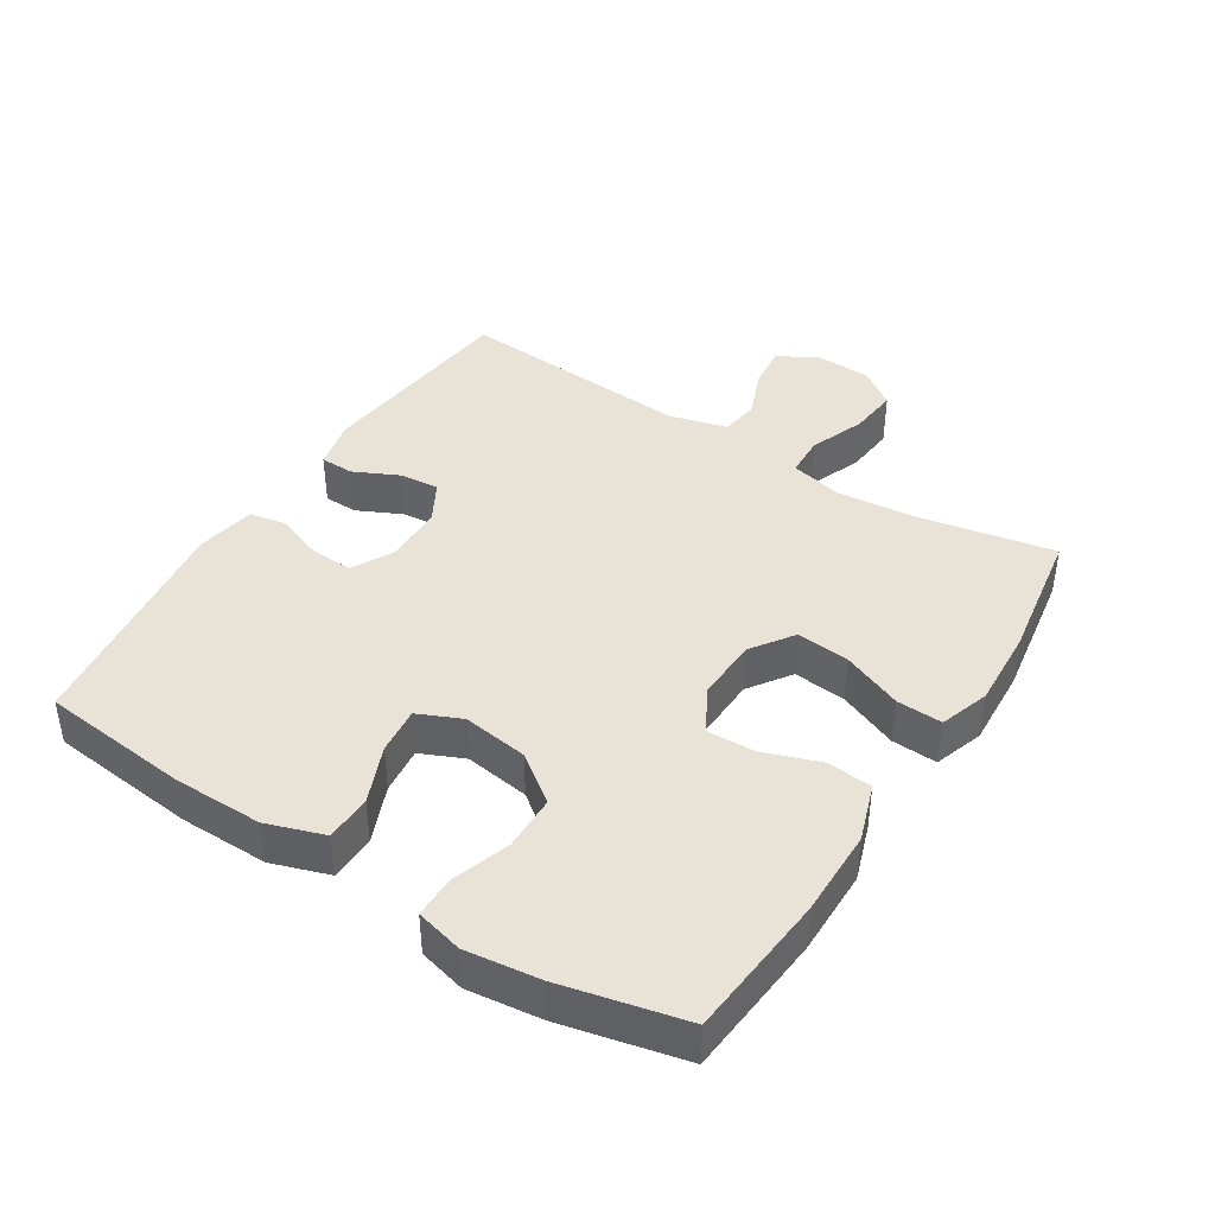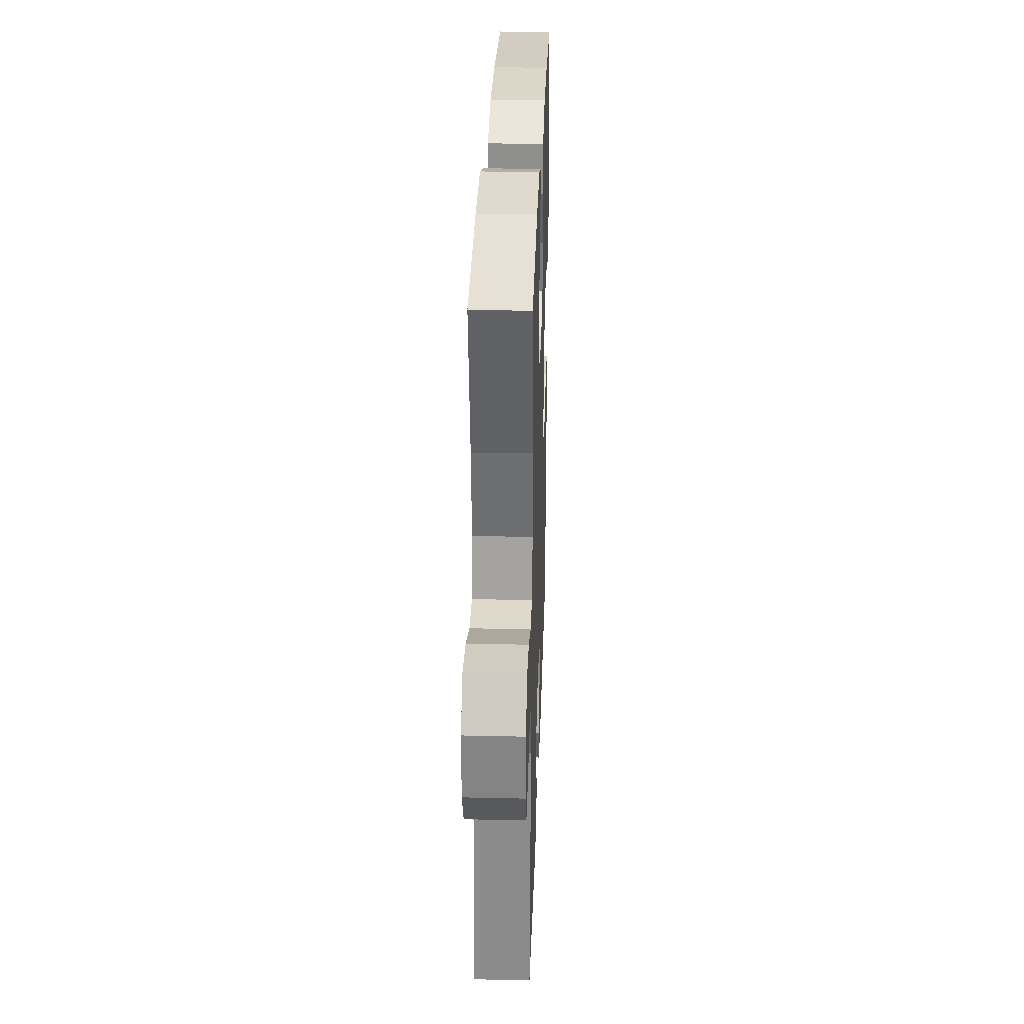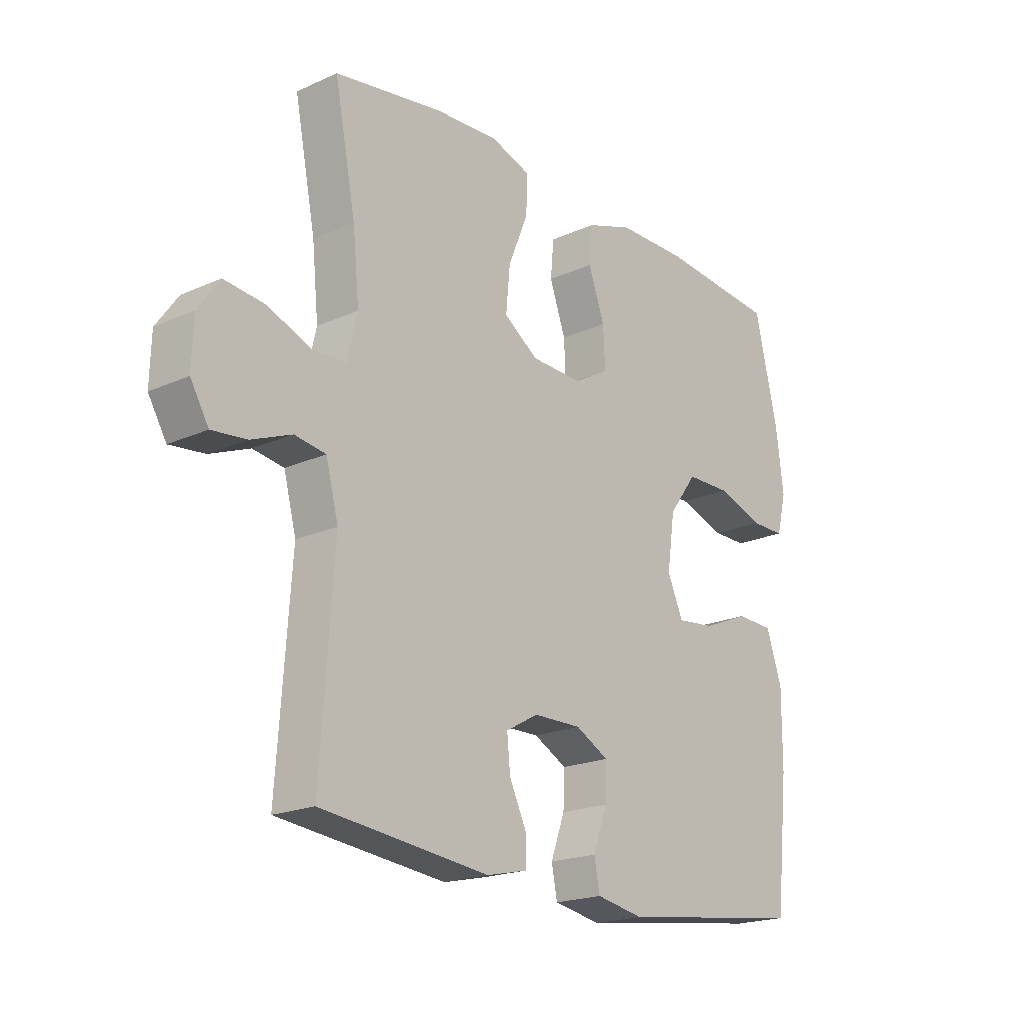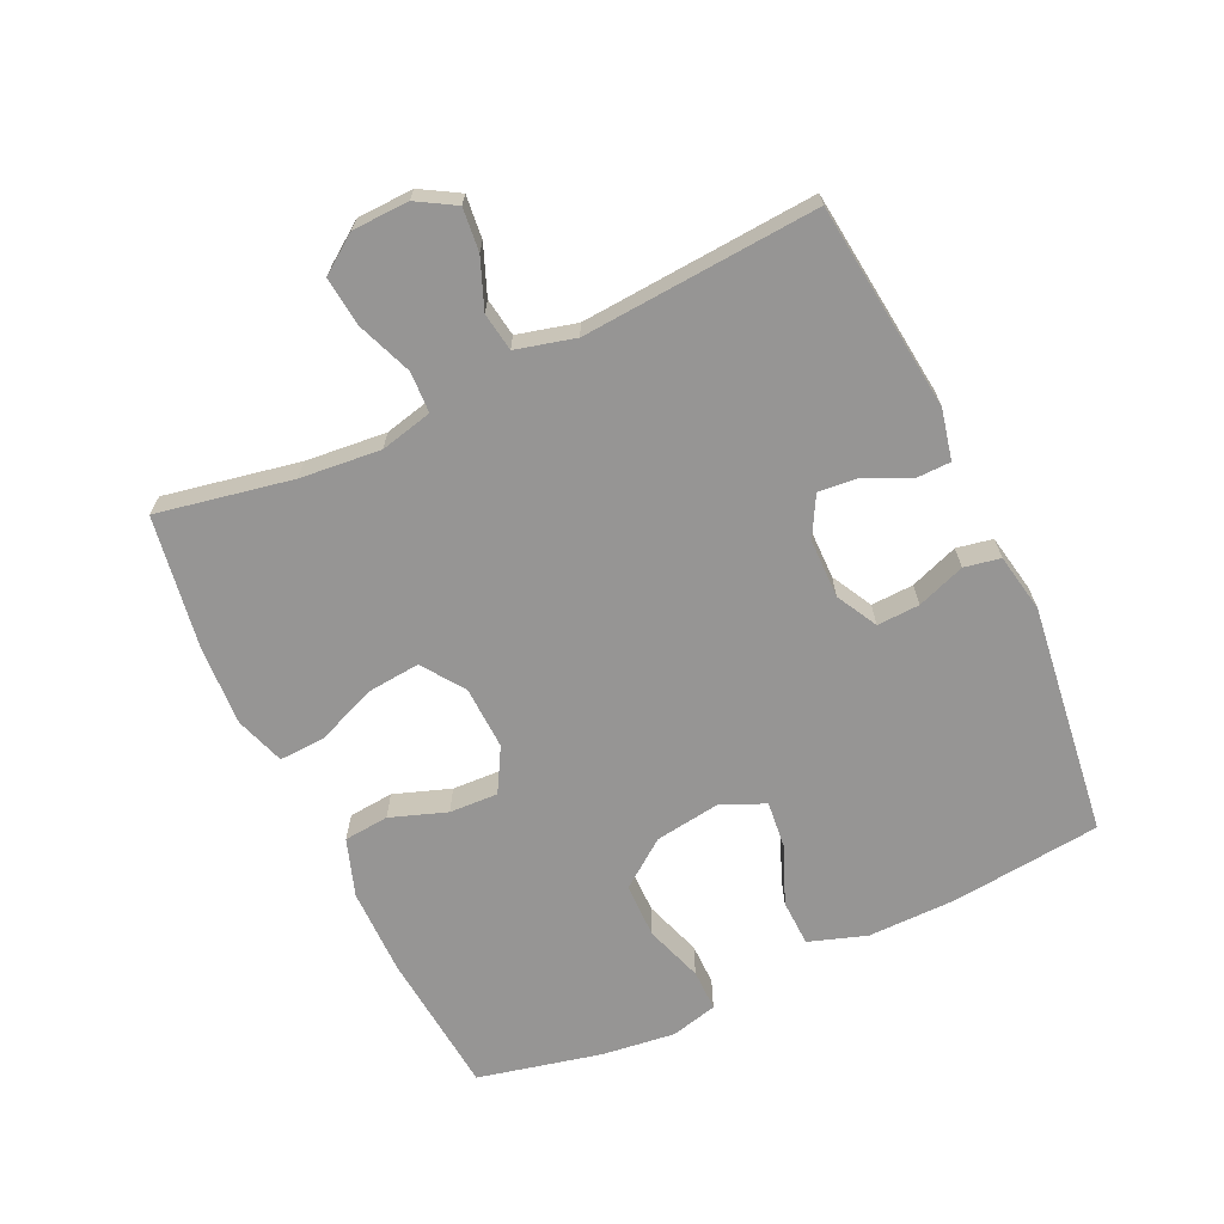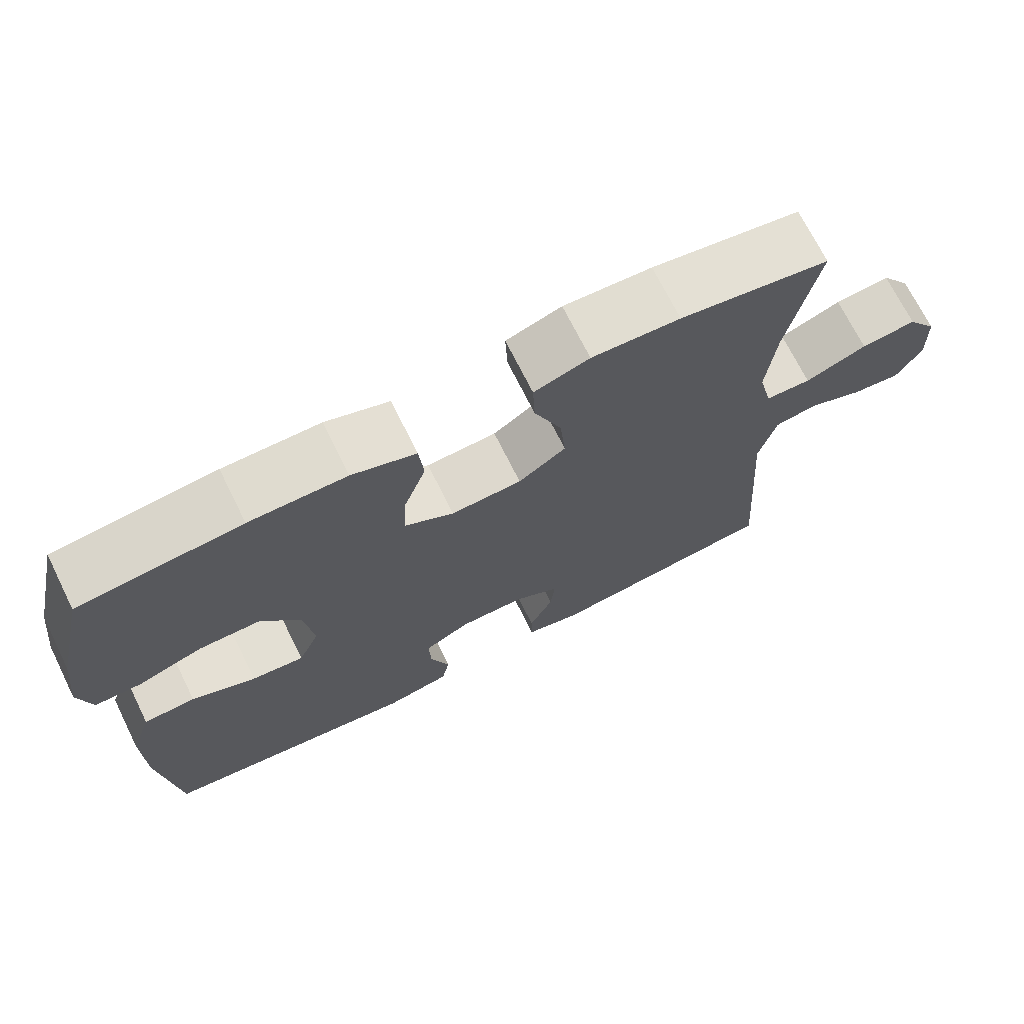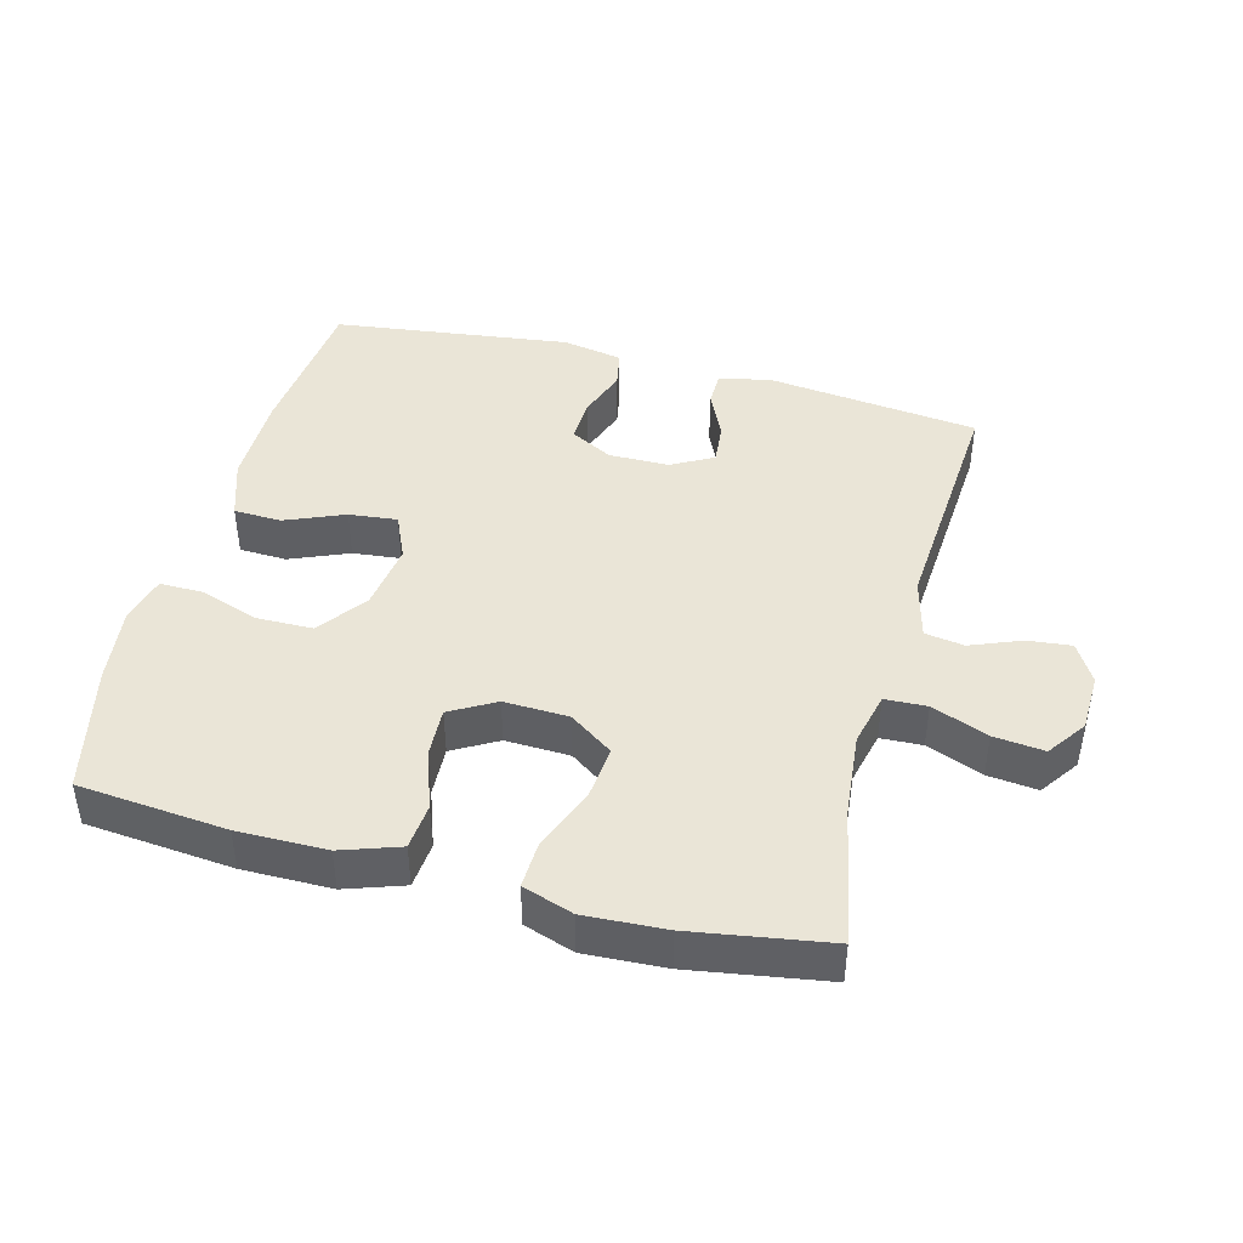
<metadata>
{"format":"obj","ext":"obj","renderer":"f3d","projection":"perspective","resolution":1024,"background":"white","views":[{"elev":41.8,"azim":-57.6,"up":"+Y"},{"elev":29.9,"azim":91.9,"up":"+Z"},{"elev":-19.8,"azim":129.8,"up":"+Z"},{"elev":-67.6,"azim":115.2,"up":"+Y"},{"elev":70.8,"azim":-26.4,"up":"+Z"},{"elev":44.0,"azim":14.8,"up":"+Y"}]}
</metadata>
<code>
o path1400
v 0.2724 0.0375 0.5388
v 0.1507 0.0375 0.5453
v 0.07452 0.0375 0.5196
v 0.07755 0.0375 0.4492
v 0.1151 0.0375 0.3569
v 0.1229 0.0375 0.2749
v 0.05769 0.0375 0.2295
v -0.03962 0.0375 0.2259
v -0.107 0.0375 0.2641
v -0.1036 0.0375 0.339
v -0.07275 0.0375 0.4259
v -0.07913 0.0375 0.4952
v -0.1672 0.0375 0.5253
v -0.3009 0.0375 0.5261
v -0.5238 0.0375 0.5056
v -0.5675 0.0375 0.3148
v -0.5816 0.0375 0.2016
v -0.5635 0.0375 0.1297
v -0.4993 0.0375 0.13
v -0.4099 0.0375 0.1599
v -0.3254 0.0375 0.1588
v -0.2714 0.0375 0.08652
v -0.2569 0.0375 -0.0147
v -0.2867 0.0375 -0.08191
v -0.3593 0.0375 -0.07401
v -0.4478 0.0375 -0.03727
v -0.5192 0.0375 -0.03975
v -0.5491 0.0375 -0.1284
v -0.5481 0.0375 -0.2658
v -0.5238 0.0375 -0.4961
v -0.1674 0.0375 -0.5423
v -0.07717 0.0375 -0.5256
v -0.06654 0.0375 -0.4702
v -0.09334 0.0375 -0.3958
v -0.09602 0.0375 -0.3304
v -0.03285 0.0375 -0.2966
v 0.05837 0.0375 -0.2978
v 0.12 0.0375 -0.332
v 0.114 0.0375 -0.3938
v 0.0813 0.0375 -0.4627
v 0.08219 0.0375 -0.5145
v 0.1586 0.0375 -0.5318
v 0.4781 0.0375 -0.4961
v 0.4529 0.0375 -0.1342
v 0.4764 0.0375 -0.04341
v 0.5355 0.0375 -0.03434
v 0.6111 0.0375 -0.06447
v 0.6771 0.0375 -0.07152
v 0.7117 0.0375 -0.0131
v 0.7091 0.0375 0.07365
v 0.668 0.0375 0.1317
v 0.5923 0.0375 0.1237
v 0.5074 0.0375 0.09072
v 0.4445 0.0375 0.09349
v 0.4256 0.0375 0.1738
v 0.4378 0.0375 0.2979
v 0.4781 0.0375 0.5056
v 0.2724 -0.0375 0.5388
v 0.1507 -0.0375 0.5453
v 0.07452 -0.0375 0.5196
v 0.07755 -0.0375 0.4492
v 0.1151 -0.0375 0.3569
v 0.1229 -0.0375 0.2749
v 0.05769 -0.0375 0.2295
v -0.03962 -0.0375 0.2259
v -0.107 -0.0375 0.2641
v -0.1036 -0.0375 0.339
v -0.07275 -0.0375 0.4259
v -0.07913 -0.0375 0.4952
v -0.1672 -0.0375 0.5253
v -0.3009 -0.0375 0.5261
v -0.5238 -0.0375 0.5056
v -0.5675 -0.0375 0.3148
v -0.5816 -0.0375 0.2016
v -0.5635 -0.0375 0.1297
v -0.4993 -0.0375 0.13
v -0.4099 -0.0375 0.1599
v -0.3254 -0.0375 0.1588
v -0.2714 -0.0375 0.08652
v -0.2569 -0.0375 -0.0147
v -0.2867 -0.0375 -0.08191
v -0.3593 -0.0375 -0.07401
v -0.4478 -0.0375 -0.03727
v -0.5192 -0.0375 -0.03975
v -0.5491 -0.0375 -0.1284
v -0.5481 -0.0375 -0.2658
v -0.5238 -0.0375 -0.4961
v -0.1674 -0.0375 -0.5423
v -0.07717 -0.0375 -0.5256
v -0.06654 -0.0375 -0.4702
v -0.09334 -0.0375 -0.3958
v -0.09602 -0.0375 -0.3304
v -0.03285 -0.0375 -0.2966
v 0.05837 -0.0375 -0.2978
v 0.12 -0.0375 -0.332
v 0.114 -0.0375 -0.3938
v 0.0813 -0.0375 -0.4627
v 0.08219 -0.0375 -0.5145
v 0.1586 -0.0375 -0.5318
v 0.4781 -0.0375 -0.4961
v 0.4529 -0.0375 -0.1342
v 0.4764 -0.0375 -0.04341
v 0.5355 -0.0375 -0.03434
v 0.6111 -0.0375 -0.06447
v 0.6771 -0.0375 -0.07152
v 0.7117 -0.0375 -0.0131
v 0.7091 -0.0375 0.07365
v 0.668 -0.0375 0.1317
v 0.5923 -0.0375 0.1237
v 0.5074 -0.0375 0.09072
v 0.4445 -0.0375 0.09349
v 0.4256 -0.0375 0.1738
v 0.4378 -0.0375 0.2979
v 0.4781 -0.0375 0.5056
v 0.2724 0.0375 0.5388
v 0.1507 0.0375 0.5453
v 0.07452 0.0375 0.5196
v 0.07452 0.0375 0.5196
v -0.1672 0.0375 0.5253
v -0.3009 0.0375 0.5261
v -0.07913 0.0375 0.4952
v -0.07913 0.0375 0.4952
v 0.07755 0.0375 0.4492
v 0.4781 0.0375 0.5056
v 0.4781 0.0375 0.5056
v -0.5238 0.0375 0.5056
v -0.5238 0.0375 0.5056
v -0.07275 0.0375 0.4259
v 0.1151 0.0375 0.3569
v -0.1036 0.0375 0.339
v -0.5675 0.0375 0.3148
v 0.4378 0.0375 0.2979
v 0.1229 0.0375 0.2749
v 0.1229 0.0375 0.2749
v -0.107 0.0375 0.2641
v -0.107 0.0375 0.2641
v -0.5816 0.0375 0.2016
v 0.4256 0.0375 0.1738
v 0.05769 0.0375 0.2295
v -0.03962 0.0375 0.2259
v -0.5635 0.0375 0.1297
v -0.5635 0.0375 0.1297
v 0.4445 0.0375 0.09349
v 0.4445 0.0375 0.09349
v -0.4099 0.0375 0.1599
v -0.3254 0.0375 0.1588
v -0.4993 0.0375 0.13
v -0.2714 0.0375 0.08652
v 0.7091 0.0375 0.07365
v 0.668 0.0375 0.1317
v 0.668 0.0375 0.1317
v 0.5923 0.0375 0.1237
v 0.5074 0.0375 0.09072
v -0.2569 0.0375 -0.0147
v 0.7117 0.0375 -0.0131
v 0.6771 0.0375 -0.07152
v 0.6771 0.0375 -0.07152
v -0.2867 0.0375 -0.08191
v -0.2867 0.0375 -0.08191
v 0.6111 0.0375 -0.06447
v 0.5355 0.0375 -0.03434
v 0.4764 0.0375 -0.04341
v 0.4764 0.0375 -0.04341
v -0.3593 0.0375 -0.07401
v -0.4478 0.0375 -0.03727
v -0.5192 0.0375 -0.03975
v -0.5192 0.0375 -0.03975
v -0.5491 0.0375 -0.1284
v 0.4529 0.0375 -0.1342
v -0.5481 0.0375 -0.2658
v -0.03285 0.0375 -0.2966
v 0.05837 0.0375 -0.2978
v -0.09602 0.0375 -0.3304
v -0.09602 0.0375 -0.3304
v 0.12 0.0375 -0.332
v 0.12 0.0375 -0.332
v -0.09334 0.0375 -0.3958
v 0.114 0.0375 -0.3938
v 0.0813 0.0375 -0.4627
v 0.4781 0.0375 -0.4961
v 0.4781 0.0375 -0.4961
v -0.06654 0.0375 -0.4702
v 0.08219 0.0375 -0.5145
v 0.08219 0.0375 -0.5145
v -0.5238 0.0375 -0.4961
v -0.5238 0.0375 -0.4961
v -0.07717 0.0375 -0.5256
v -0.07717 0.0375 -0.5256
v 0.1586 0.0375 -0.5318
v -0.1674 0.0375 -0.5423
v 0.2724 -0.0375 0.5388
v 0.1507 -0.0375 0.5453
v 0.07452 -0.0375 0.5196
v 0.07452 -0.0375 0.5196
v -0.1672 -0.0375 0.5253
v -0.3009 -0.0375 0.5261
v -0.07913 -0.0375 0.4952
v -0.07913 -0.0375 0.4952
v 0.07755 -0.0375 0.4492
v 0.4781 -0.0375 0.5056
v 0.4781 -0.0375 0.5056
v -0.5238 -0.0375 0.5056
v -0.5238 -0.0375 0.5056
v -0.07275 -0.0375 0.4259
v 0.1151 -0.0375 0.3569
v -0.1036 -0.0375 0.339
v -0.5675 -0.0375 0.3148
v 0.4378 -0.0375 0.2979
v 0.1229 -0.0375 0.2749
v 0.1229 -0.0375 0.2749
v -0.107 -0.0375 0.2641
v -0.107 -0.0375 0.2641
v -0.5816 -0.0375 0.2016
v 0.4256 -0.0375 0.1738
v 0.05769 -0.0375 0.2295
v -0.03962 -0.0375 0.2259
v -0.5635 -0.0375 0.1297
v -0.5635 -0.0375 0.1297
v 0.4445 -0.0375 0.09349
v 0.4445 -0.0375 0.09349
v -0.4099 -0.0375 0.1599
v -0.3254 -0.0375 0.1588
v -0.4993 -0.0375 0.13
v -0.2714 -0.0375 0.08652
v 0.7091 -0.0375 0.07365
v 0.668 -0.0375 0.1317
v 0.668 -0.0375 0.1317
v 0.5923 -0.0375 0.1237
v 0.5074 -0.0375 0.09072
v -0.2569 -0.0375 -0.0147
v 0.7117 -0.0375 -0.0131
v 0.6771 -0.0375 -0.07152
v 0.6771 -0.0375 -0.07152
v -0.2867 -0.0375 -0.08191
v -0.2867 -0.0375 -0.08191
v 0.6111 -0.0375 -0.06447
v 0.5355 -0.0375 -0.03434
v 0.4764 -0.0375 -0.04341
v 0.4764 -0.0375 -0.04341
v -0.3593 -0.0375 -0.07401
v -0.4478 -0.0375 -0.03727
v -0.5192 -0.0375 -0.03975
v -0.5192 -0.0375 -0.03975
v -0.5491 -0.0375 -0.1284
v 0.4529 -0.0375 -0.1342
v -0.5481 -0.0375 -0.2658
v -0.03285 -0.0375 -0.2966
v 0.05837 -0.0375 -0.2978
v -0.09602 -0.0375 -0.3304
v -0.09602 -0.0375 -0.3304
v 0.12 -0.0375 -0.332
v 0.12 -0.0375 -0.332
v -0.09334 -0.0375 -0.3958
v 0.114 -0.0375 -0.3938
v 0.0813 -0.0375 -0.4627
v 0.4781 -0.0375 -0.4961
v 0.4781 -0.0375 -0.4961
v -0.06654 -0.0375 -0.4702
v 0.08219 -0.0375 -0.5145
v 0.08219 -0.0375 -0.5145
v -0.5238 -0.0375 -0.4961
v -0.5238 -0.0375 -0.4961
v -0.07717 -0.0375 -0.5256
v -0.07717 -0.0375 -0.5256
v 0.1586 -0.0375 -0.5318
v -0.1674 -0.0375 -0.5423
f 219 215 245
f 261 249 246
f 211 224 216
f 228 225 226
f 208 209 214
f 229 237 228
f 206 196 222
f 202 207 196
f 240 241 244
f 249 266 253
f 265 254 255
f 244 241 242
f 258 266 263
f 223 213 217
f 221 213 223
f 215 216 248
f 196 206 195
f 246 240 244
f 265 255 259
f 216 230 247
f 266 249 261
f 248 216 247
f 246 234 240
f 205 192 199
f 191 205 208
f 234 247 230
f 213 221 207
f 222 196 221
f 197 195 204
f 211 222 224
f 219 209 215
f 253 266 258
f 247 234 249
f 219 238 229
f 249 234 246
f 225 228 236
f 209 208 205
f 204 195 206
f 231 225 236
f 256 251 254
f 236 228 237
f 192 205 191
f 193 199 192
f 232 231 236
f 256 254 265
f 206 222 211
f 221 196 207
f 245 248 251
f 214 209 219
f 238 219 245
f 245 215 248
f 230 216 224
f 237 229 238
f 191 208 200
f 245 251 256
f 1 2 59 58
f 2 118 194 59
f 13 14 71 70
f 122 13 70 198
f 3 4 61 60
f 125 1 58 201
f 14 127 203 71
f 11 12 69 68
f 4 5 62 61
f 10 11 68 67
f 15 16 73 72
f 56 57 114 113
f 5 134 210 62
f 136 10 67 212
f 16 17 74 73
f 55 56 113 112
f 6 7 64 63
f 8 9 66 65
f 7 8 65 64
f 17 142 218 74
f 144 55 112 220
f 20 21 78 77
f 19 20 77 76
f 18 19 76 75
f 21 22 79 78
f 50 151 227 107
f 51 52 109 108
f 52 53 110 109
f 53 54 111 110
f 22 23 80 79
f 49 50 107 106
f 157 49 106 233
f 23 159 235 80
f 47 48 105 104
f 46 47 104 103
f 163 46 103 239
f 25 26 83 82
f 26 167 243 83
f 27 28 85 84
f 44 45 102 101
f 24 25 82 81
f 28 29 86 85
f 36 37 94 93
f 174 36 93 250
f 37 176 252 94
f 34 35 92 91
f 38 39 96 95
f 39 40 97 96
f 181 44 101 257
f 33 34 91 90
f 40 184 260 97
f 29 186 262 86
f 188 33 90 264
f 42 43 100 99
f 41 42 99 98
f 31 32 89 88
f 30 31 88 87
f 143 169 139
f 185 170 173
f 135 140 148
f 152 150 149
f 132 138 133
f 153 152 161
f 130 146 120
f 126 120 131
f 164 168 165
f 173 177 190
f 189 179 178
f 168 166 165
f 182 187 190
f 147 141 137
f 145 147 137
f 139 172 140
f 120 119 130
f 170 168 164
f 189 183 179
f 140 171 154
f 190 185 173
f 172 171 140
f 170 164 158
f 129 123 116
f 115 132 129
f 158 154 171
f 137 131 145
f 146 145 120
f 121 128 119
f 135 148 146
f 143 139 133
f 177 182 190
f 171 173 158
f 143 153 162
f 173 170 158
f 149 160 152
f 133 129 132
f 128 130 119
f 155 160 149
f 180 178 175
f 160 161 152
f 116 115 129
f 117 116 123
f 156 160 155
f 180 189 178
f 130 135 146
f 145 131 120
f 169 175 172
f 138 143 133
f 162 169 143
f 169 172 139
f 154 148 140
f 161 162 153
f 115 124 132
f 169 180 175

</code>
